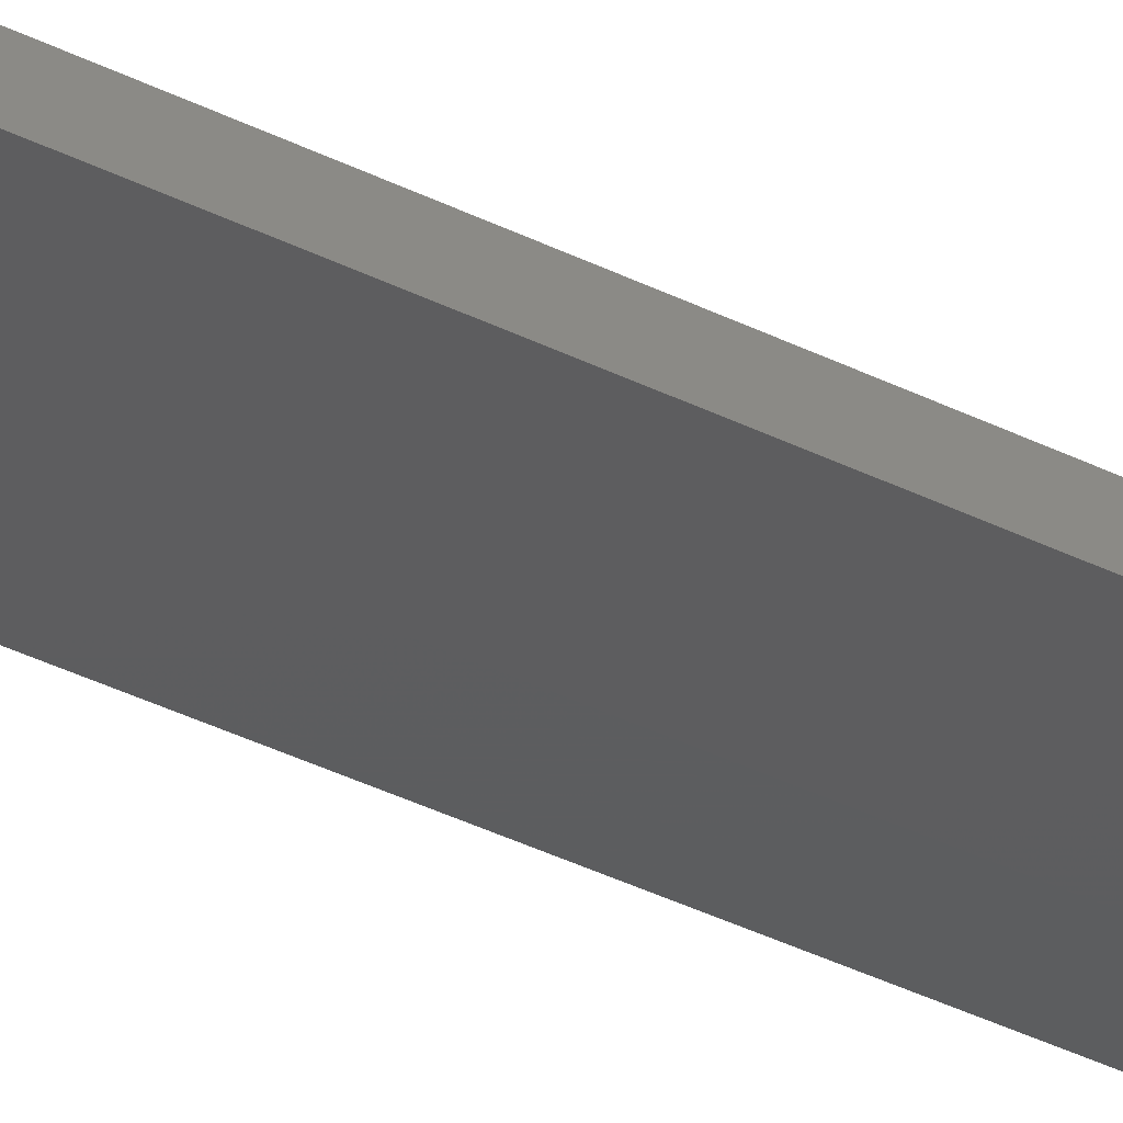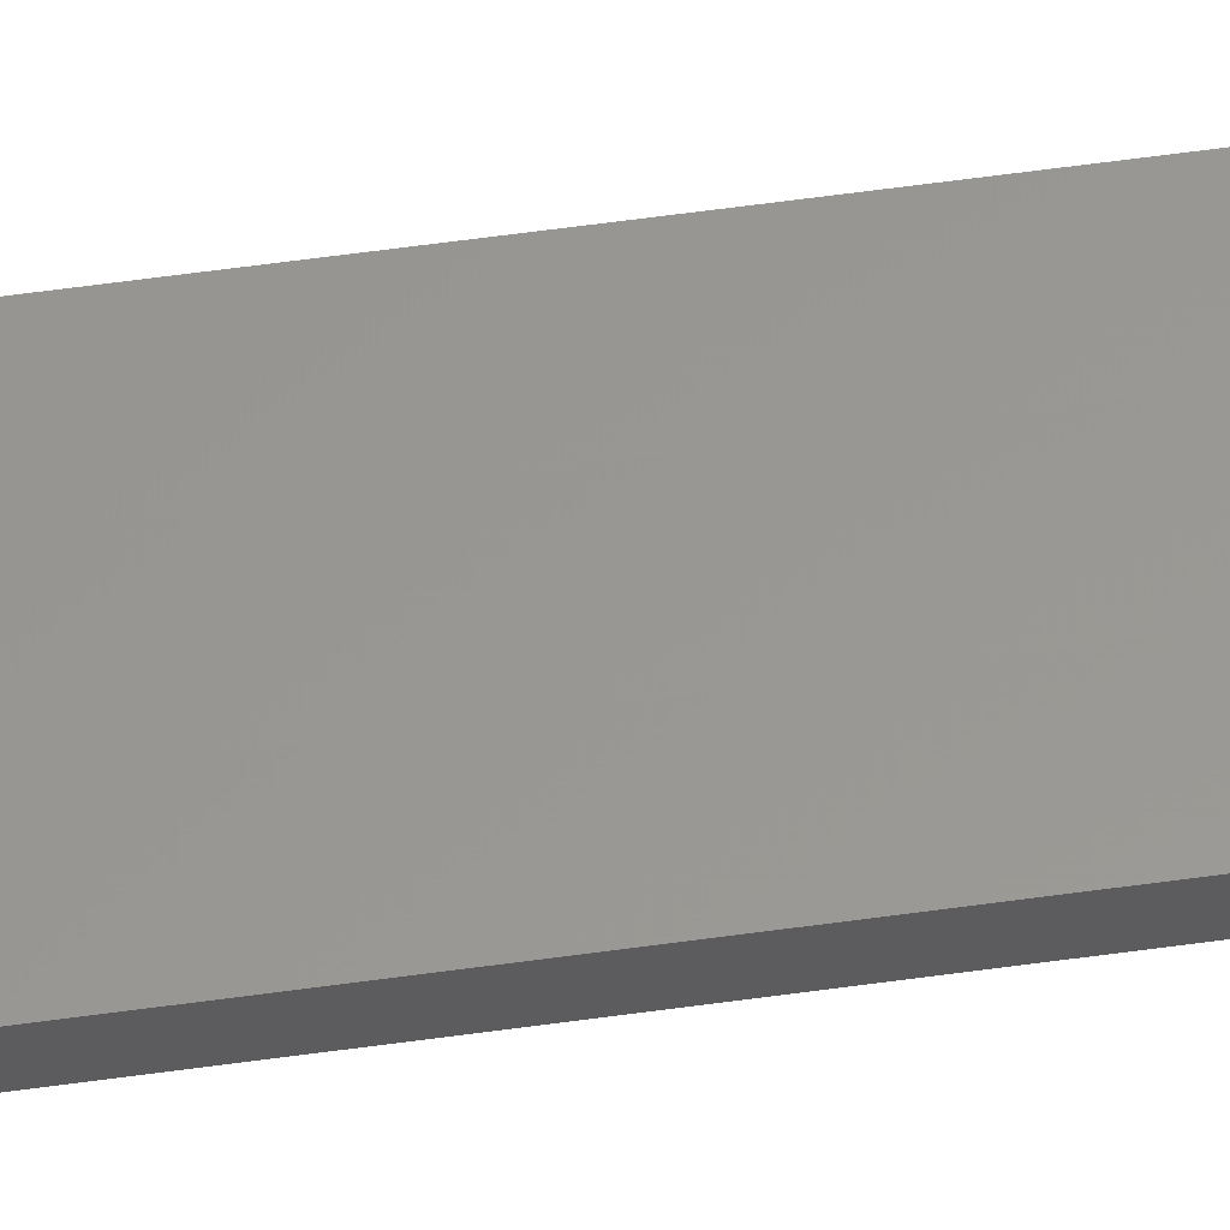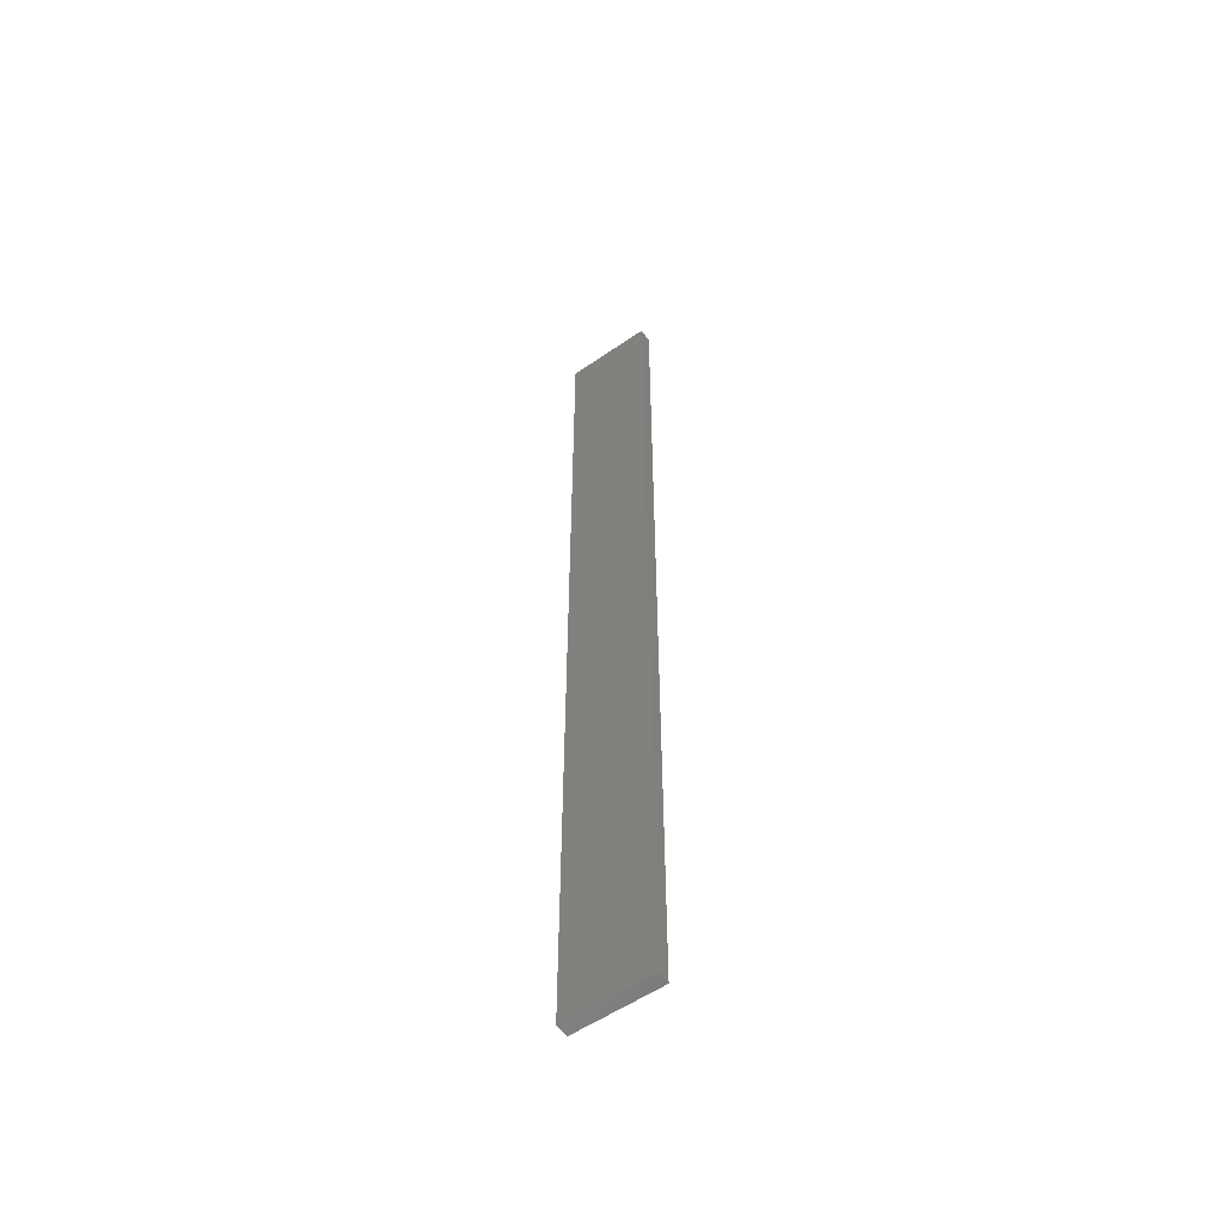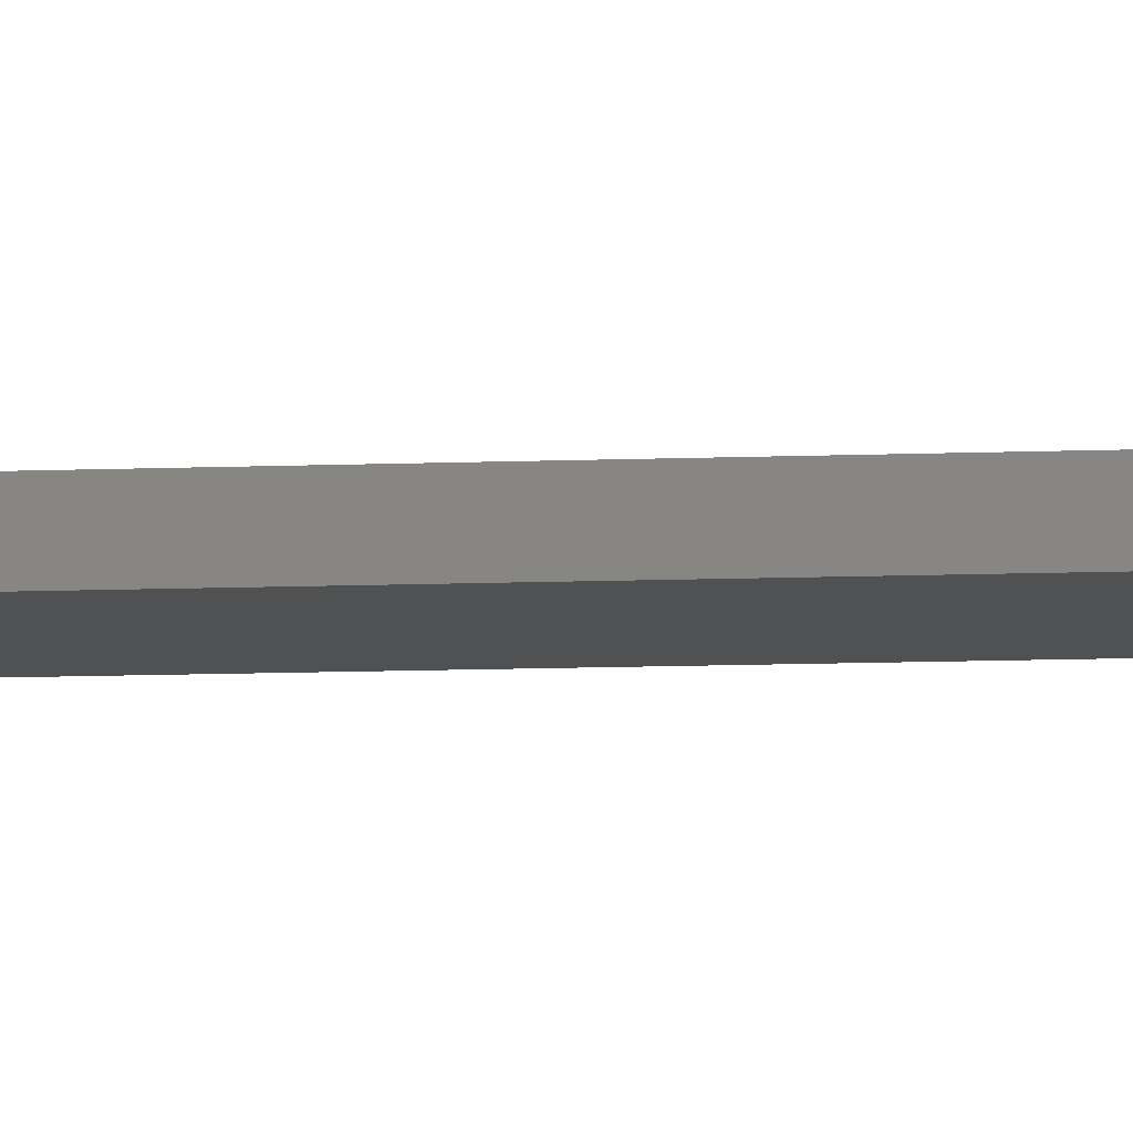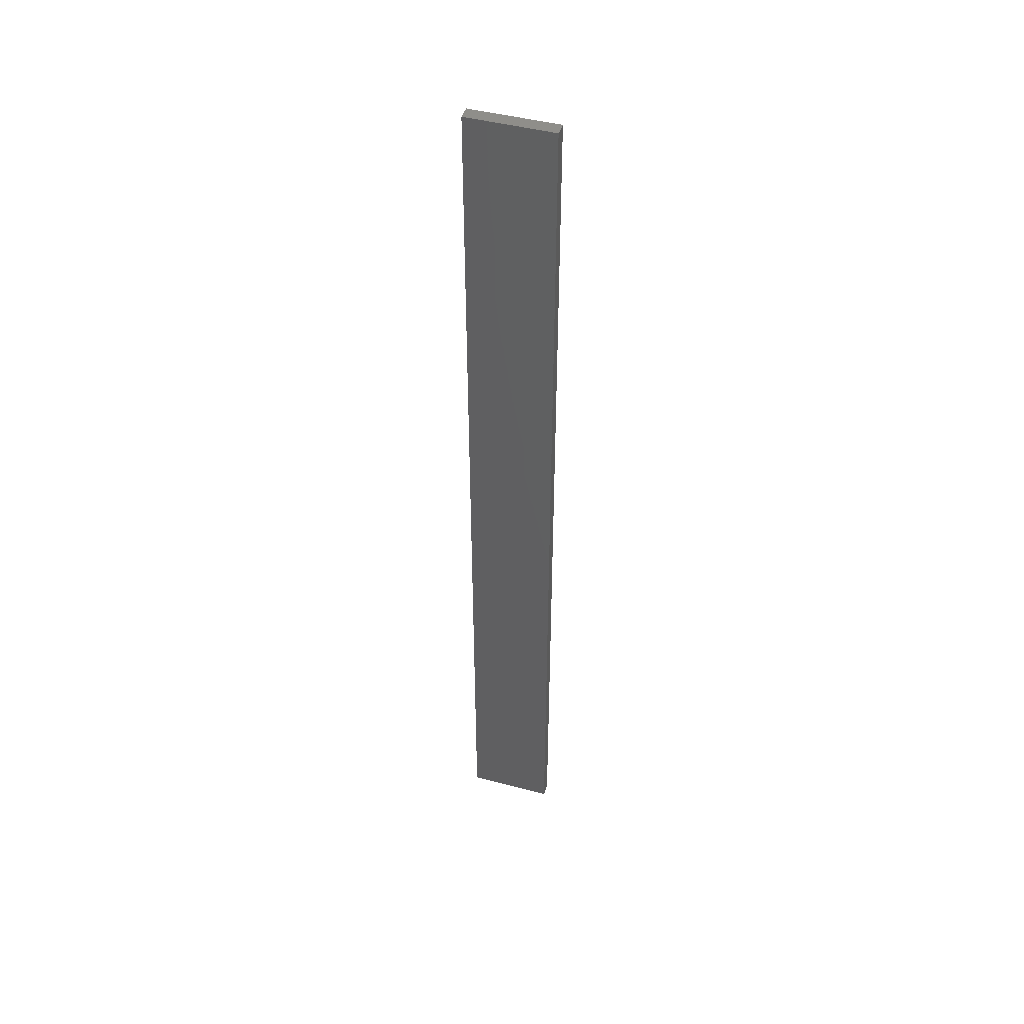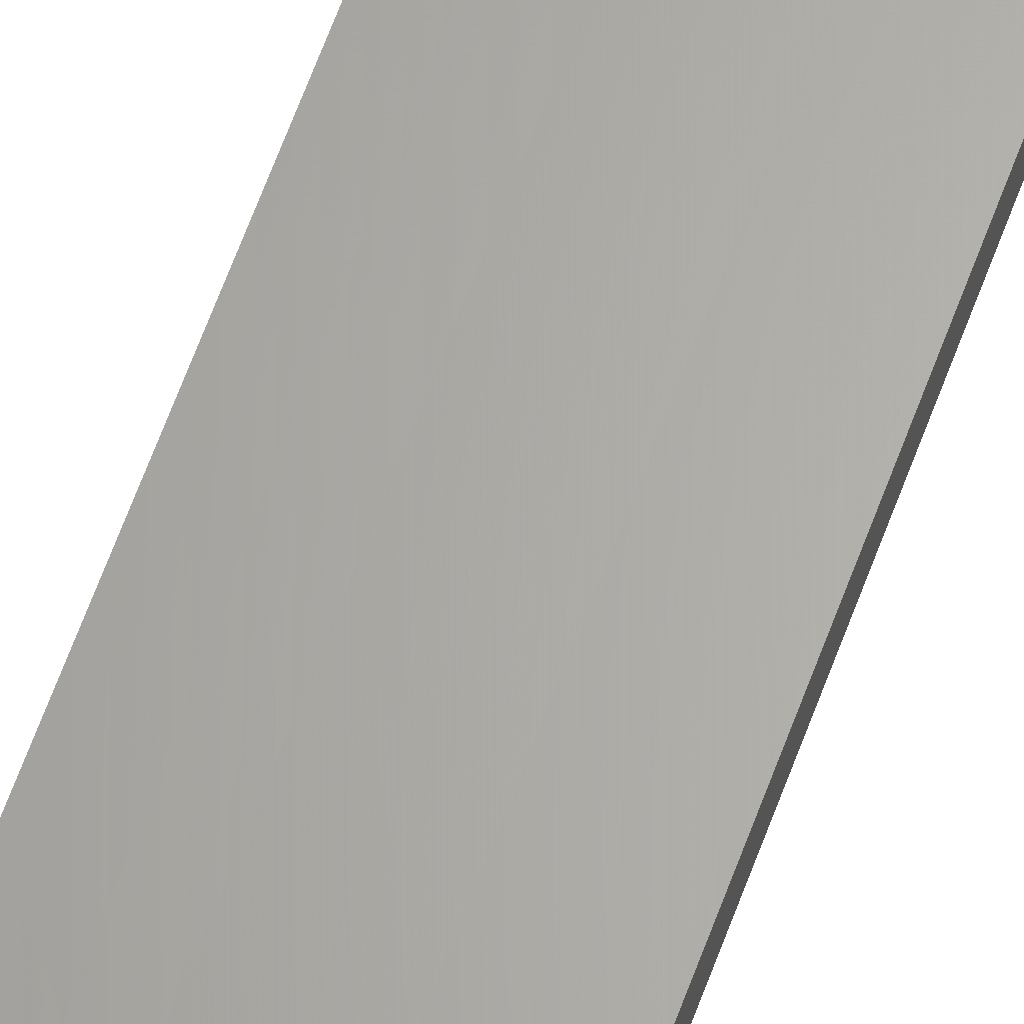
<metadata>
{"format":"stl","ext":"stl","renderer":"f3d","projection":"perspective","resolution":1024,"background":"white","views":[{"elev":-32.3,"azim":53.8,"up":"+Y"},{"elev":58.7,"azim":81.8,"up":"+Y"},{"elev":-55.5,"azim":-144.1,"up":"+Z"},{"elev":-6.4,"azim":-80.8,"up":"+Y"},{"elev":45.7,"azim":-163.2,"up":"+Z"},{"elev":64.2,"azim":-159.9,"up":"+Y"}]}
</metadata>
<code>
# stl→obj: 16 verts, 28 faces
v 0.1612 -4.35 331.2
v 0.05288 -4.35 331.2
v 0.05288 -4.35 327.6
v 0.1612 -4.35 327.6
v 0.2695 -4.351 331.2
v 0.2695 -4.351 327.6
v 0.3779 -4.351 331.2
v 0.3779 -4.351 327.6
v 0.3779 -4.301 327.6
v 0.3779 -4.301 331.2
v 0.05307 -4.3 327.6
v 0.1613 -4.3 331.2
v 0.1613 -4.3 327.6
v 0.05307 -4.3 331.2
v 0.2696 -4.301 331.2
v 0.2696 -4.301 327.6
f 1 2 3
f 1 3 4
f 5 4 6
f 5 1 4
f 7 6 8
f 7 5 6
f 7 9 10
f 8 9 7
f 11 12 13
f 14 12 11
f 13 15 16
f 12 15 13
f 16 10 9
f 15 10 16
f 14 3 2
f 11 3 14
f 16 9 8
f 6 16 8
f 13 16 6
f 4 13 6
f 3 11 13
f 3 13 4
f 10 15 7
f 15 5 7
f 15 12 5
f 12 1 5
f 12 14 1
f 14 2 1

</code>
